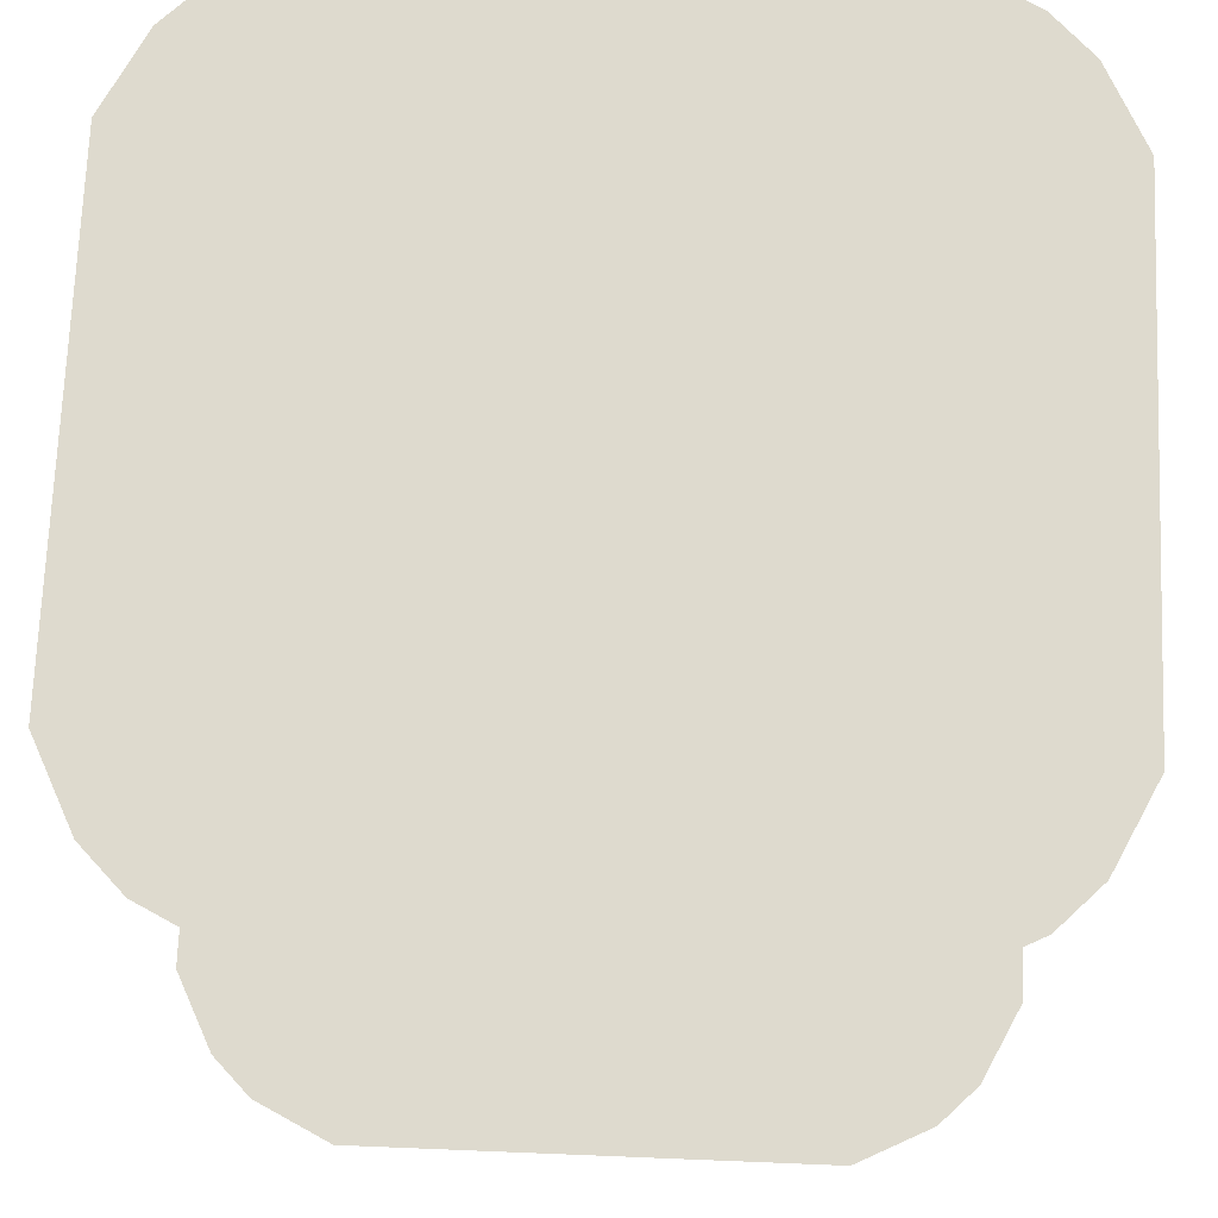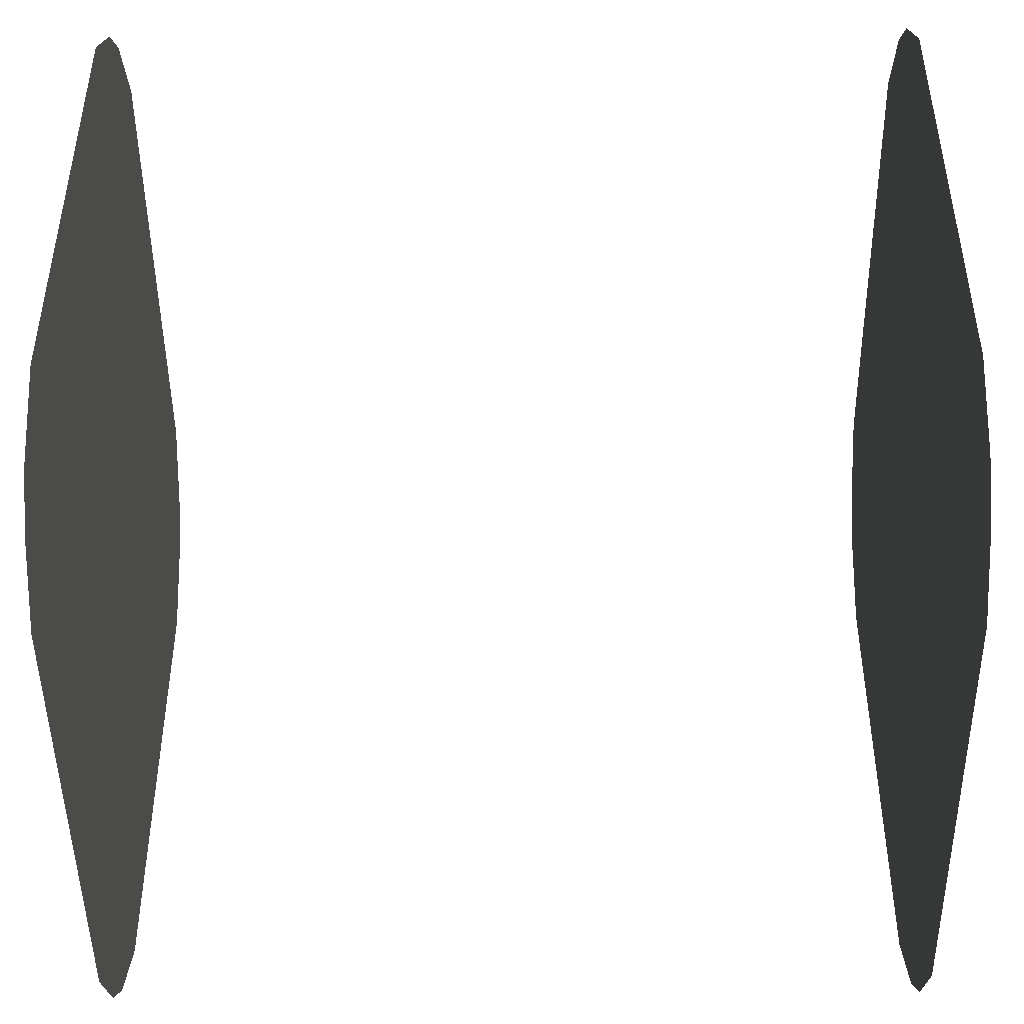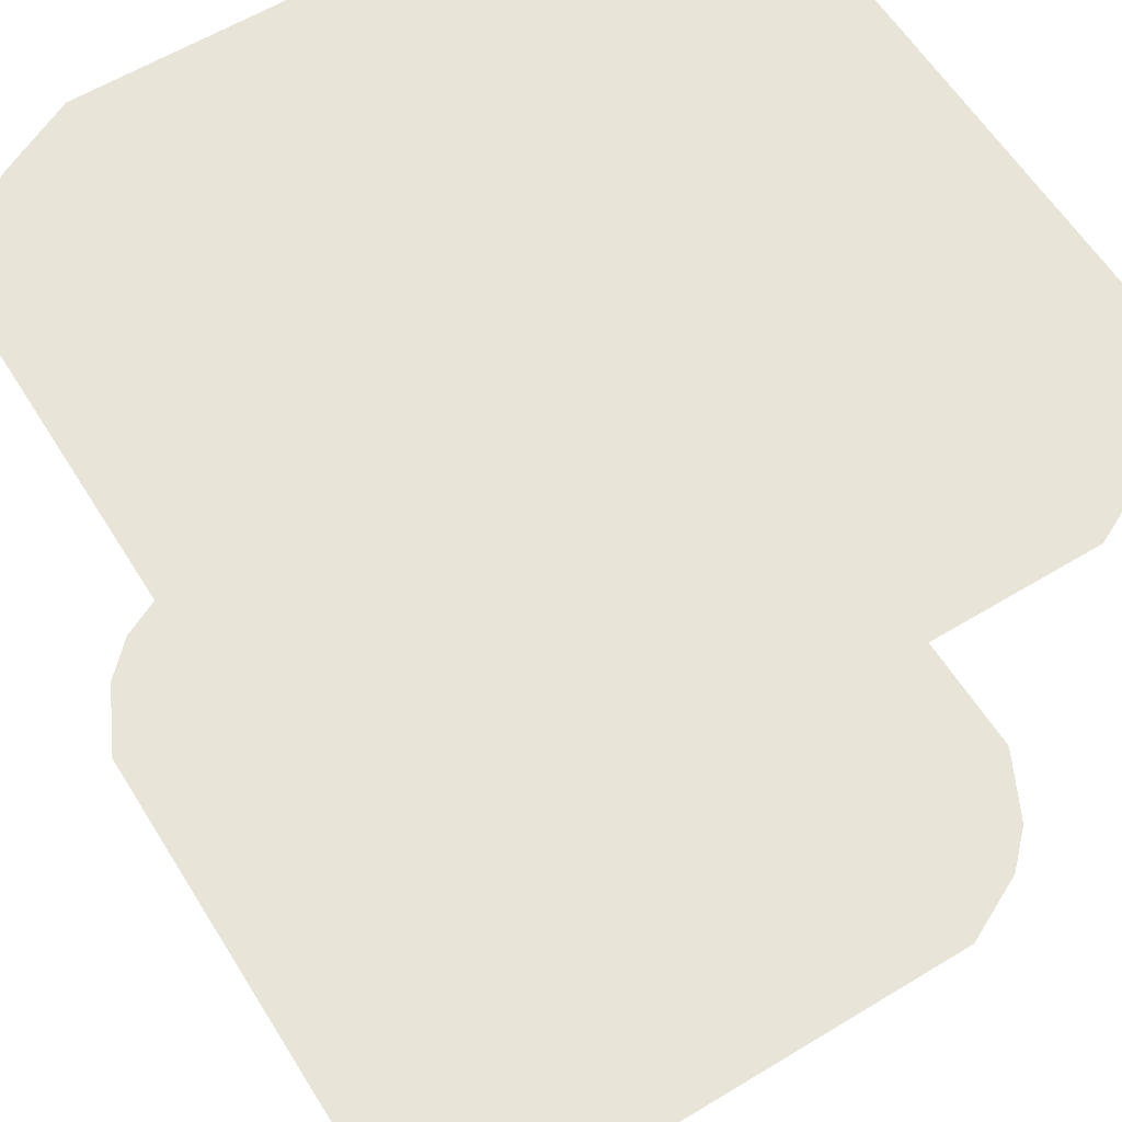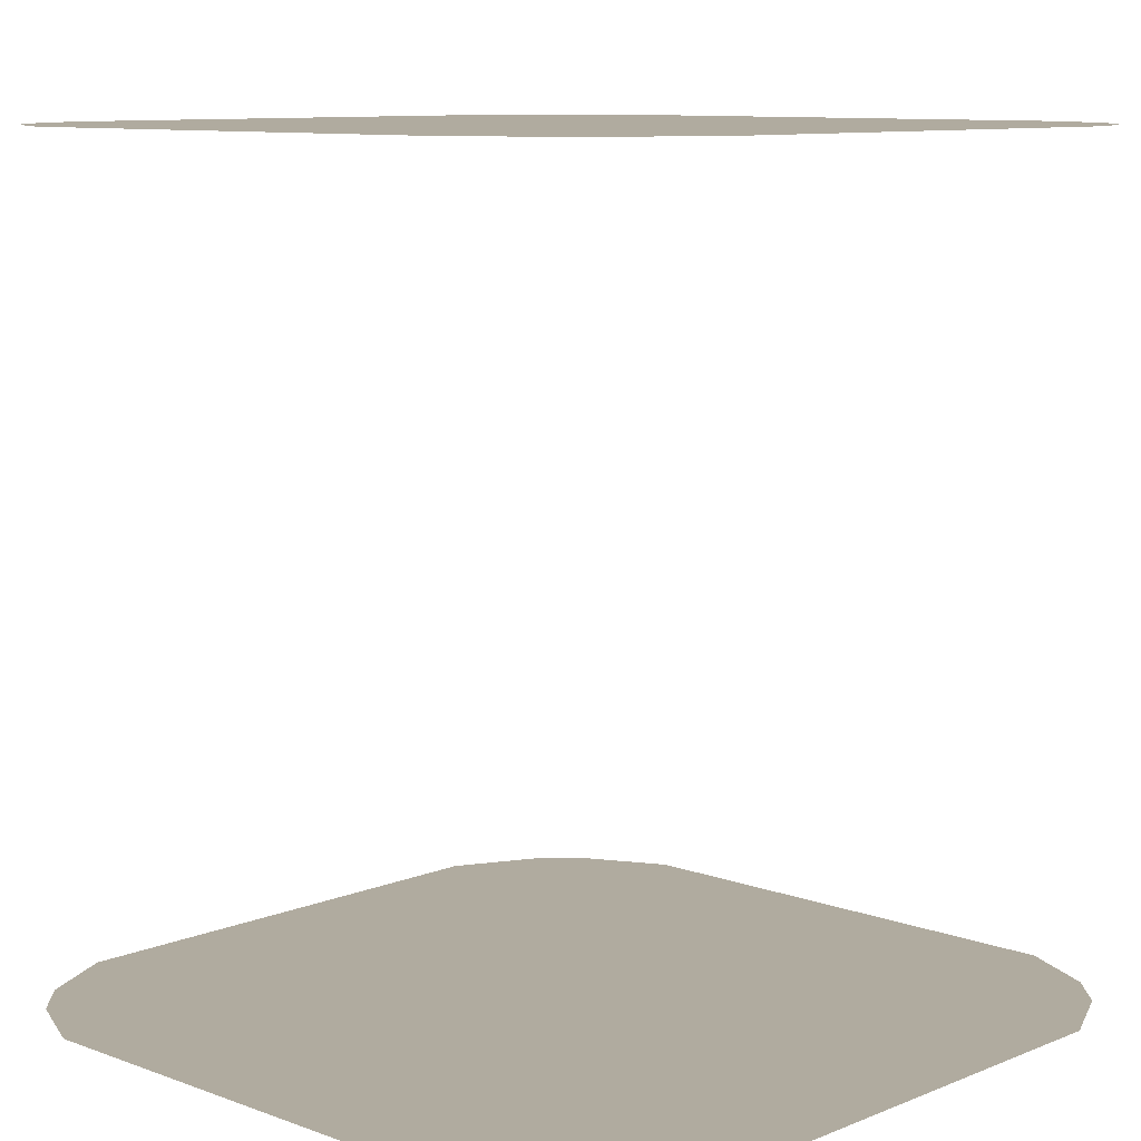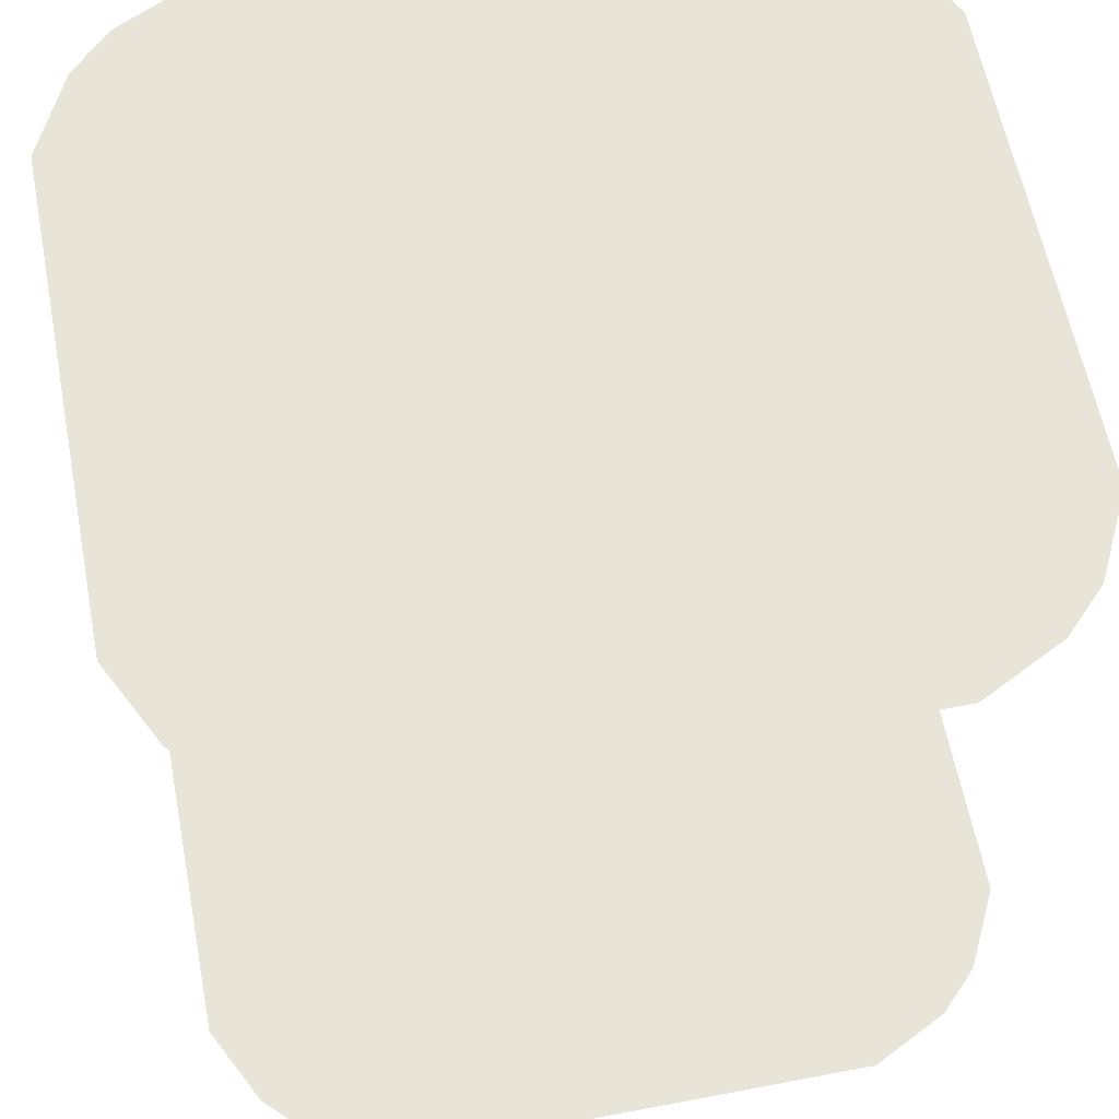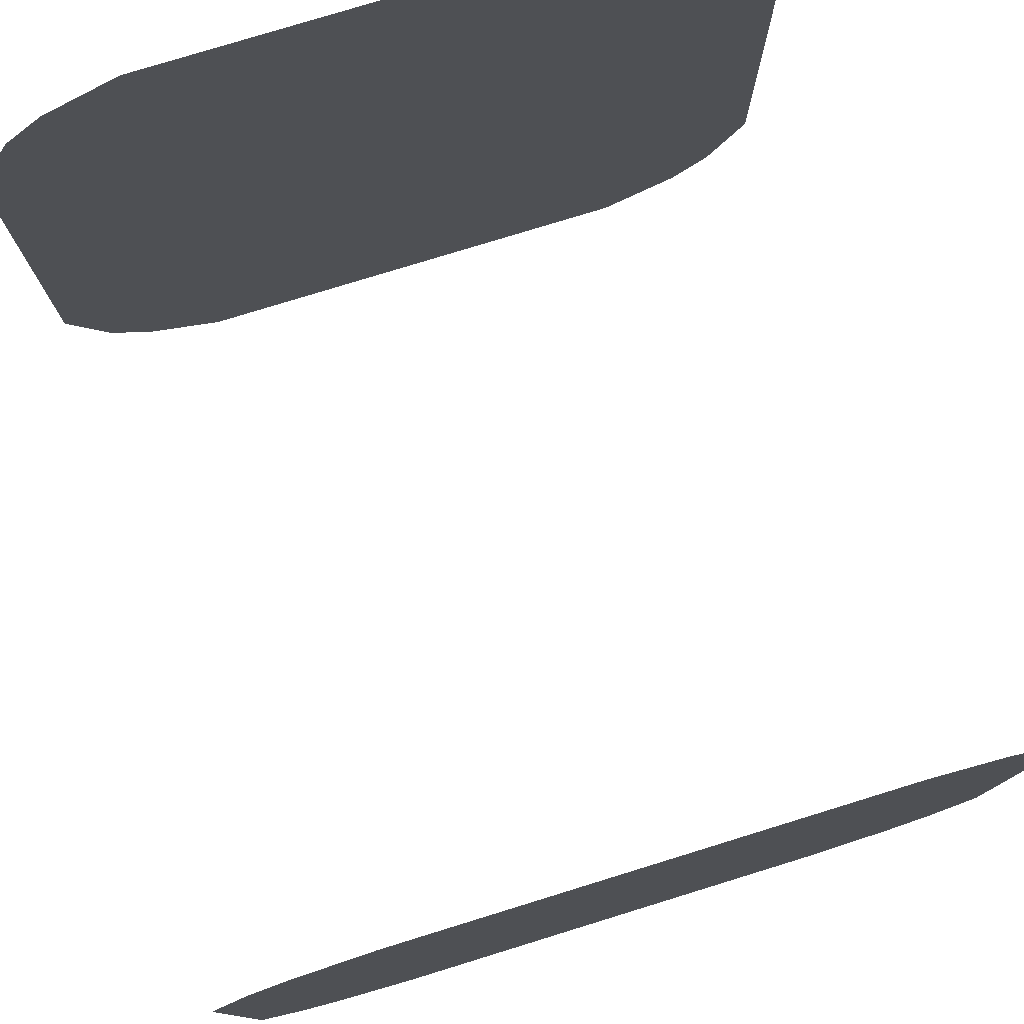
<metadata>
{"format":"obj","ext":"obj","renderer":"f3d","projection":"perspective","resolution":1024,"background":"white","views":[{"elev":71.3,"azim":2.3,"up":"+Y"},{"elev":-46.8,"azim":-89.3,"up":"+Z"},{"elev":60.2,"azim":58.2,"up":"+Y"},{"elev":9.7,"azim":43.6,"up":"+Y"},{"elev":60.7,"azim":-101.0,"up":"+Y"},{"elev":78.3,"azim":-17.1,"up":"+Z"}]}
</metadata>
<code>
o MySimpleCard
g SimpleCard
v  0    -0.5  0
v -0.25  -0.5  0.25
v -0.3  -0.5  0.5
v -0.4  -0.5  0.45
v -0.45 -0.5  0.4
v -0.5  -0.5  0.3
v -0.25  -0.5 -0.25
v -0.5  -0.5 -0.3
v -0.45 -0.5 -0.4
v -0.4  -0.5 -0.45
v -0.3  -0.5 -0.5
v  0.25  -0.5 -0.25
v  0.3  -0.5 -0.5
v  0.4  -0.5 -0.45
v  0.45 -0.5 -0.4
v  0.5  -0.5 -0.3
v  0.25  -0.5  0.25
v  0.5  -0.5  0.3
v  0.45 -0.5  0.4
v  0.4  -0.5  0.45
v  0.3  -0.5  0.5
v -0.5  -0.5  0
v  0    -0.5 -0.5
v  0.5  -0.5  0
v  0    -0.5  0.5
v  0     0.5  0
v -0.25  0.5  0.25
v -0.3   0.5  0.5
v -0.4   0.5  0.45
v -0.45  0.5  0.4
v -0.5   0.5  0.3
v -0.25  0.5 -0.25
v -0.5   0.5 -0.3
v -0.45  0.5 -0.4
v -0.4   0.5 -0.45
v -0.3   0.5 -0.5
v  0.25  0.5 -0.25
v  0.3   0.5 -0.5
v  0.4   0.5 -0.45
v  0.45  0.5 -0.4
v  0.5   0.5 -0.3
v  0.25  0.5  0.25
v  0.5   0.5  0.3
v  0.45  0.5  0.4
v  0.4   0.5  0.45
v  0.3   0.5  0.5
v -0.5   0.5  0
v  0     0.5 -0.5
v  0.5   0.5  0
v  0     0.5  0.5
f 3 21 46 28
f 4 3 28 29
f 5 4 29 30
f 6 5 30 31
f 8 6 31 33
f 9 8 33 34
f 10 9 34 35
f 11 10 35 36
f 13 11 36 38
f 14 13 38 39
f 15 14 39 40
f 16 15 40 41
f 18 16 41 43
f 19 18 43 44
f 20 19 44 45
f 21 20 45 46
f 3 4 5 6 8 9 10 11 13 14 15 16 18 19 20 21
f 46 45 44 43 41 40 39 38 36 35 34 33 31 30 29 28

</code>
